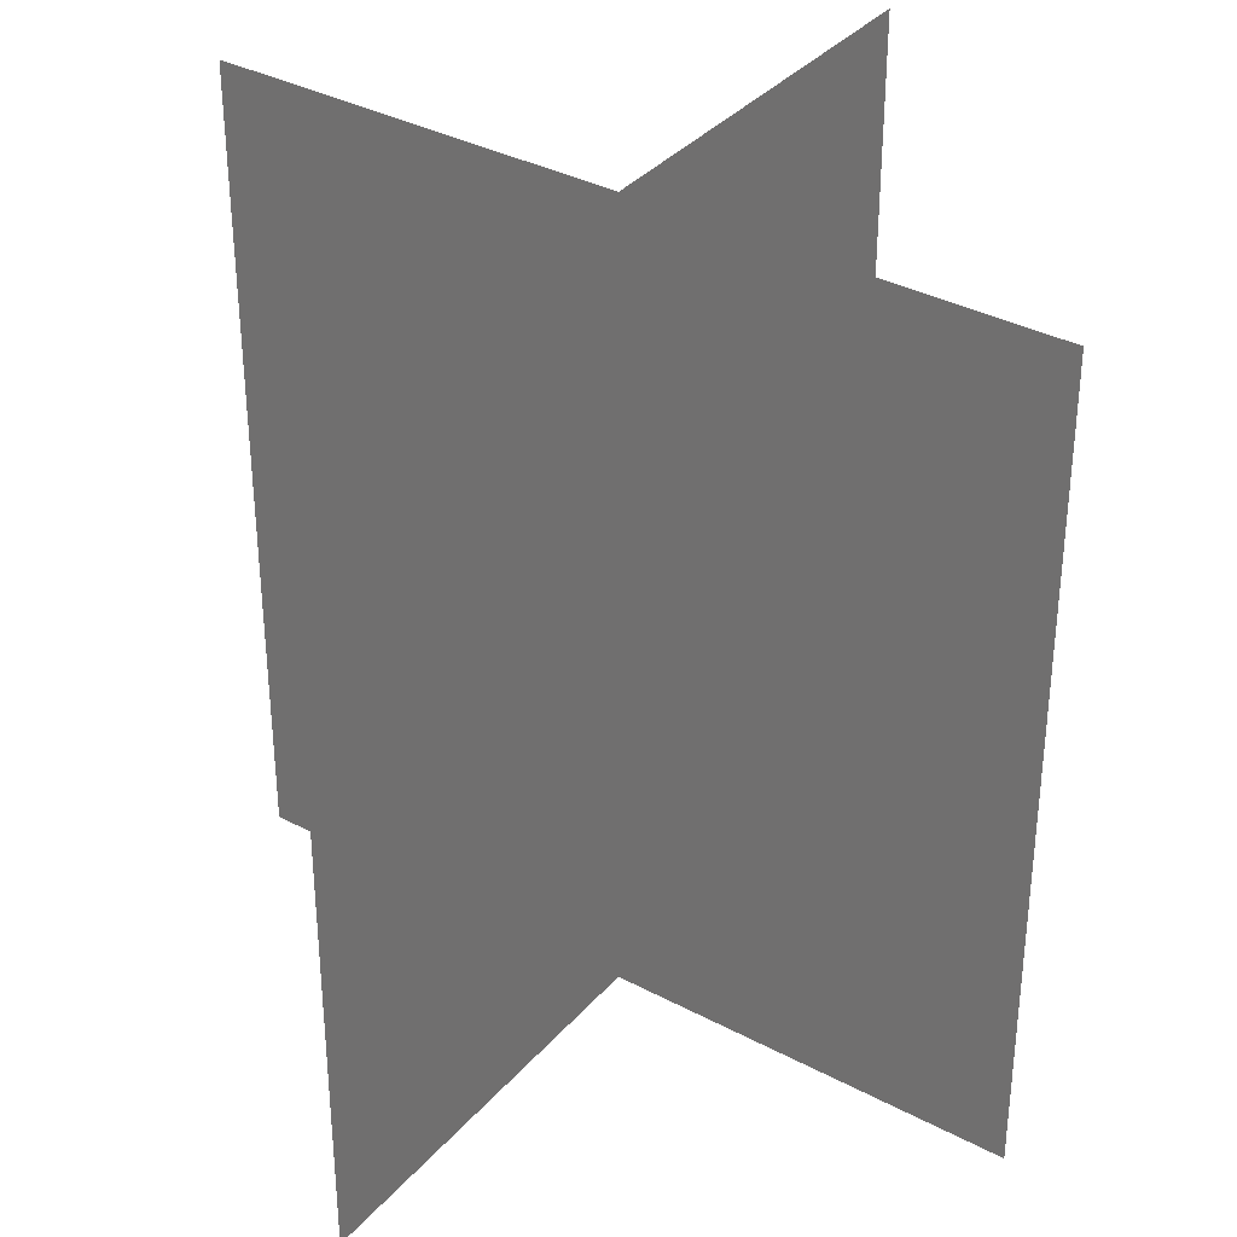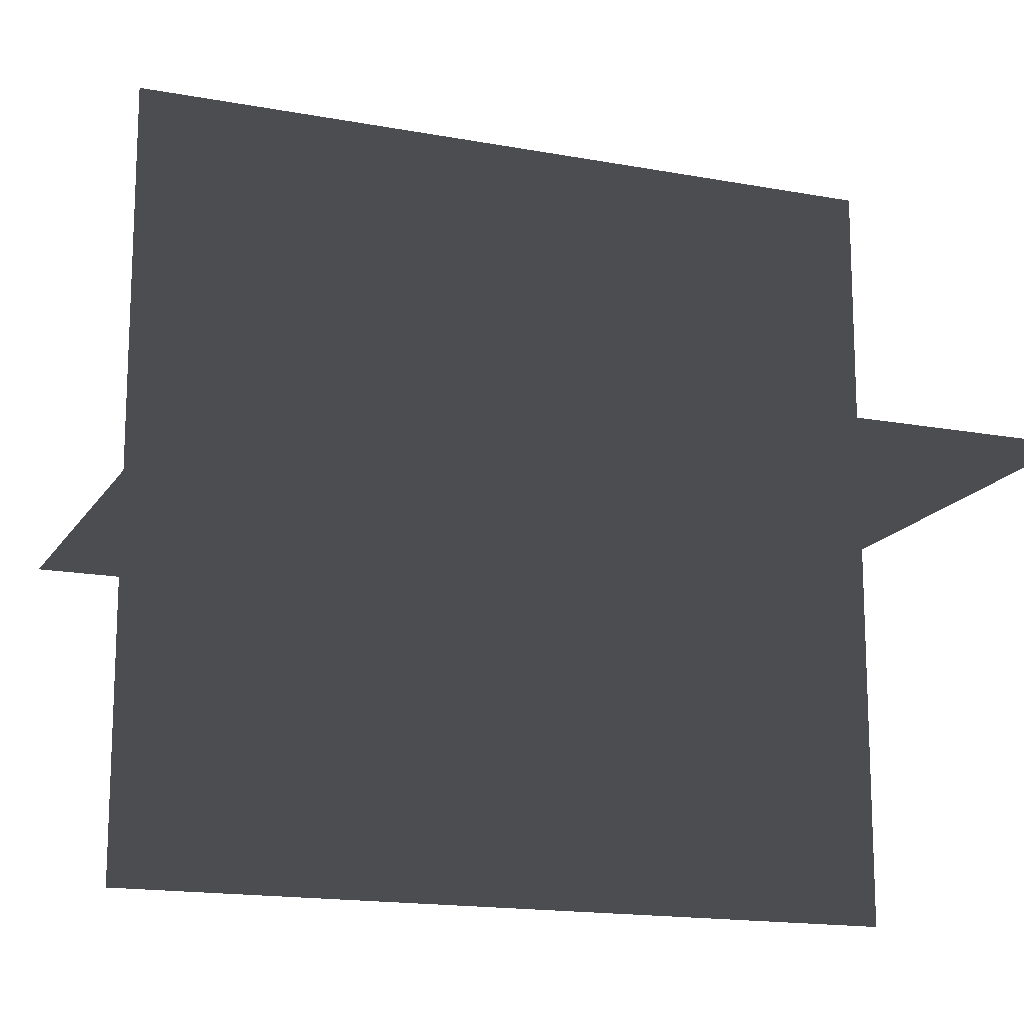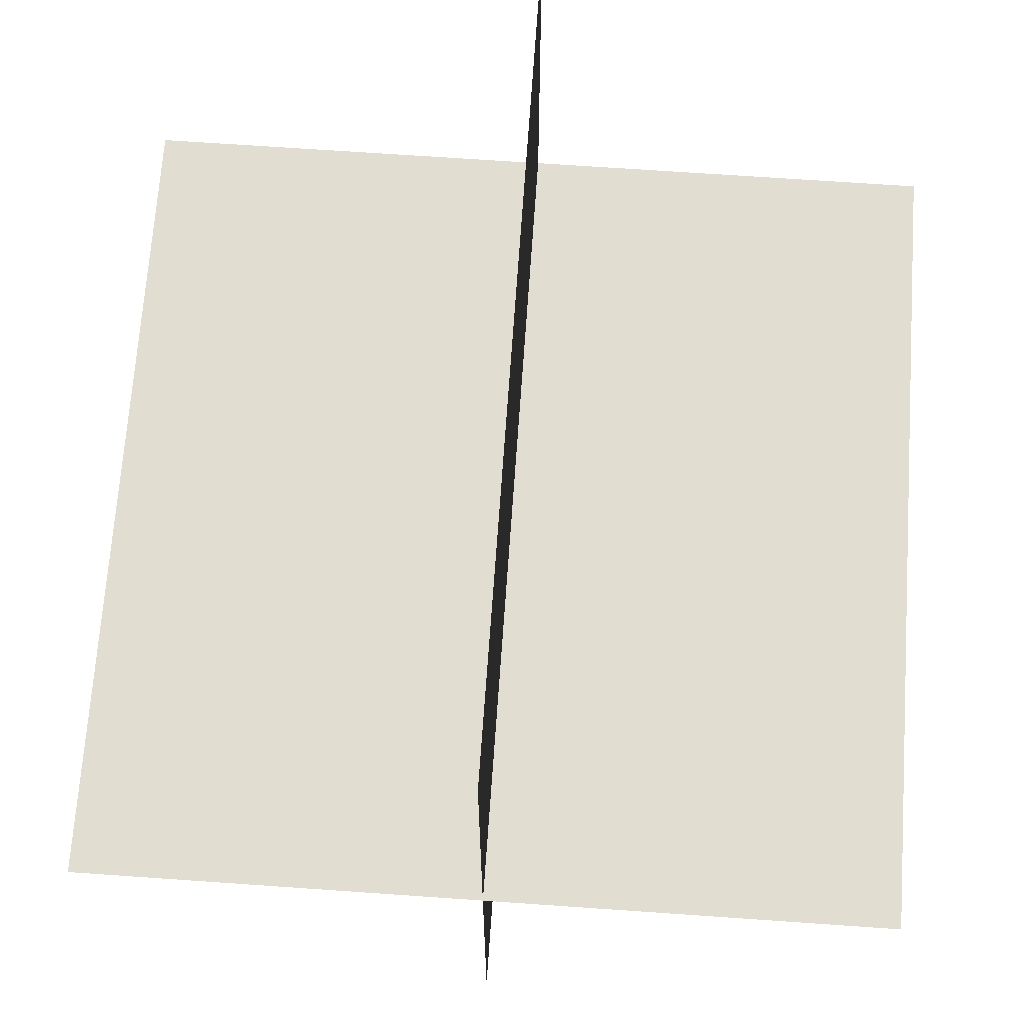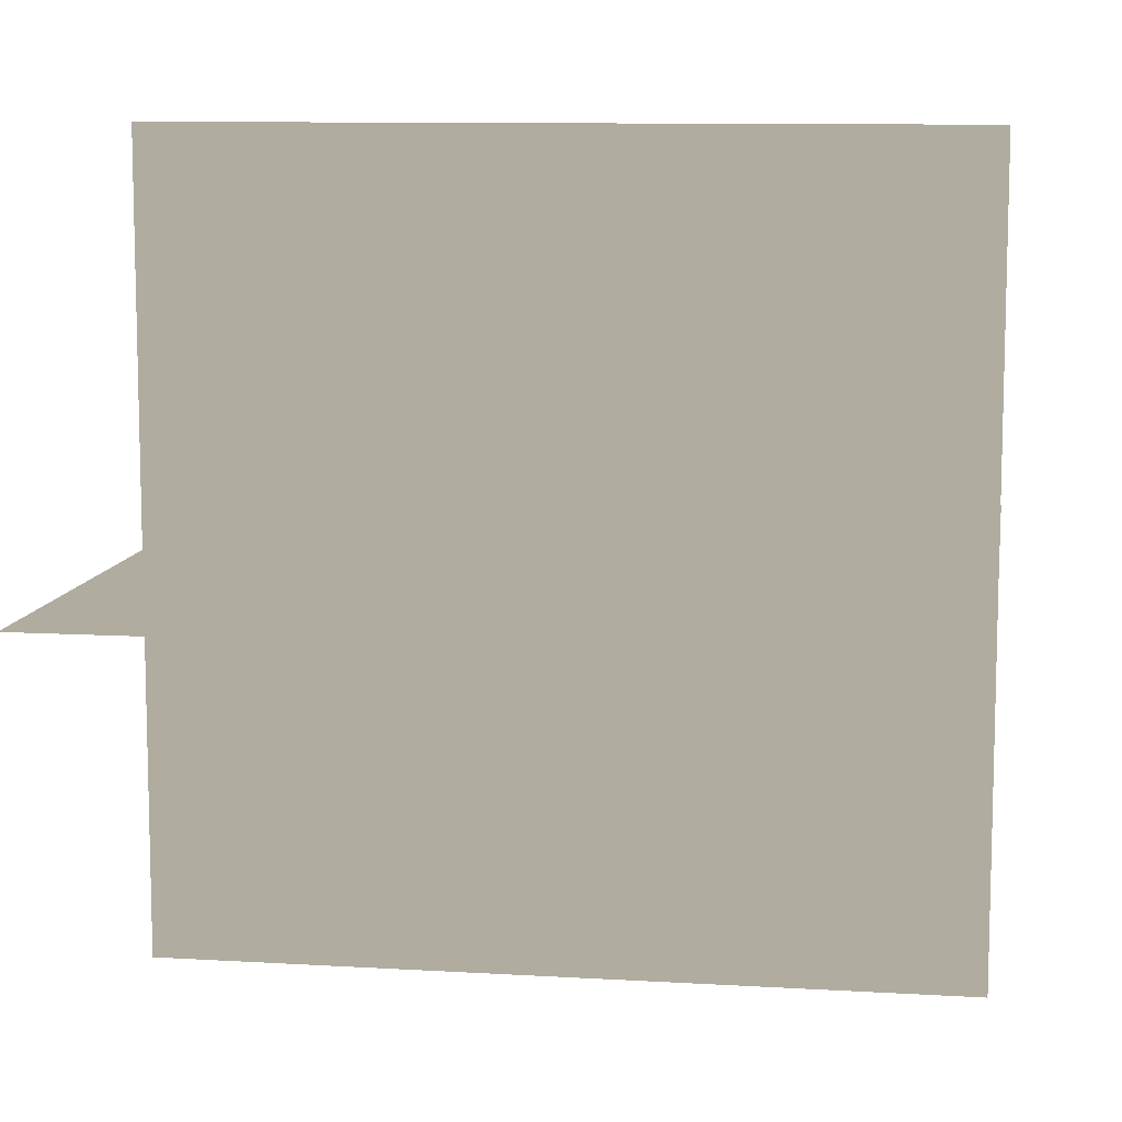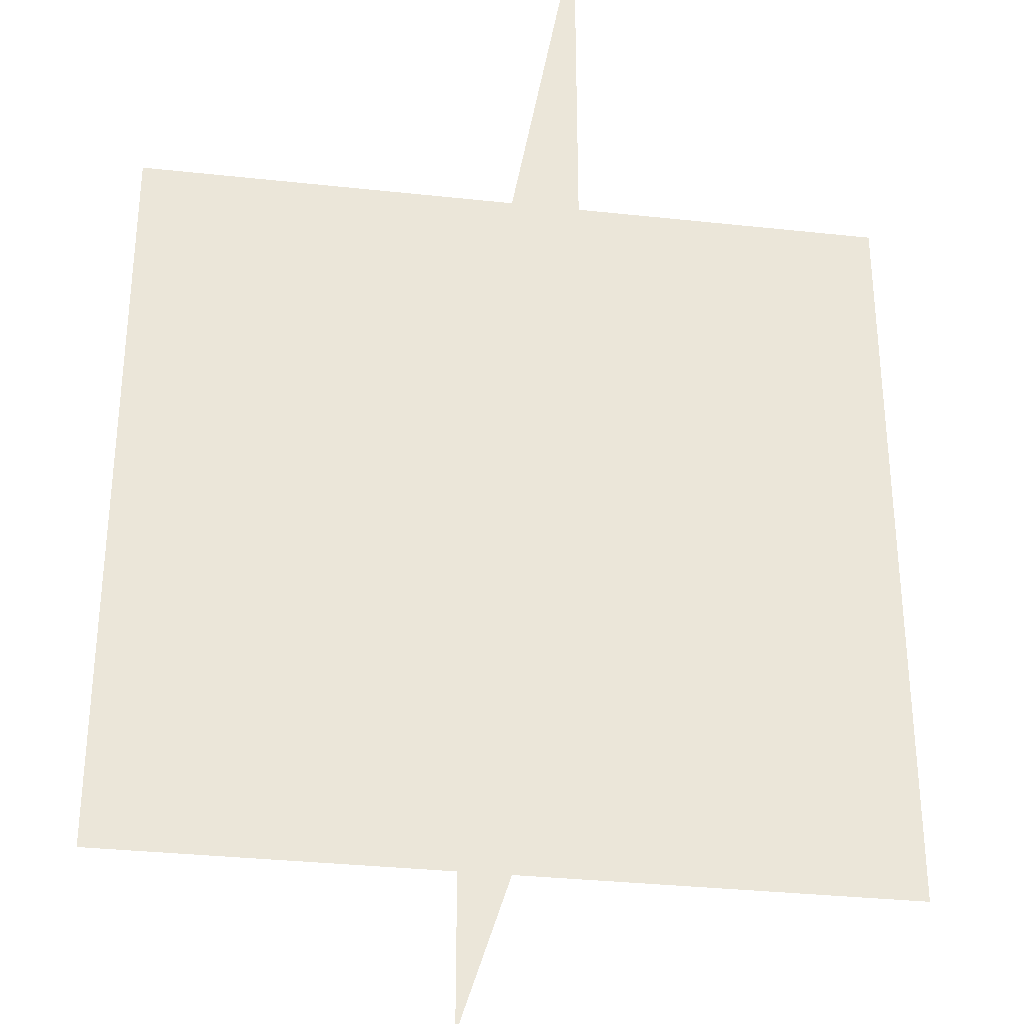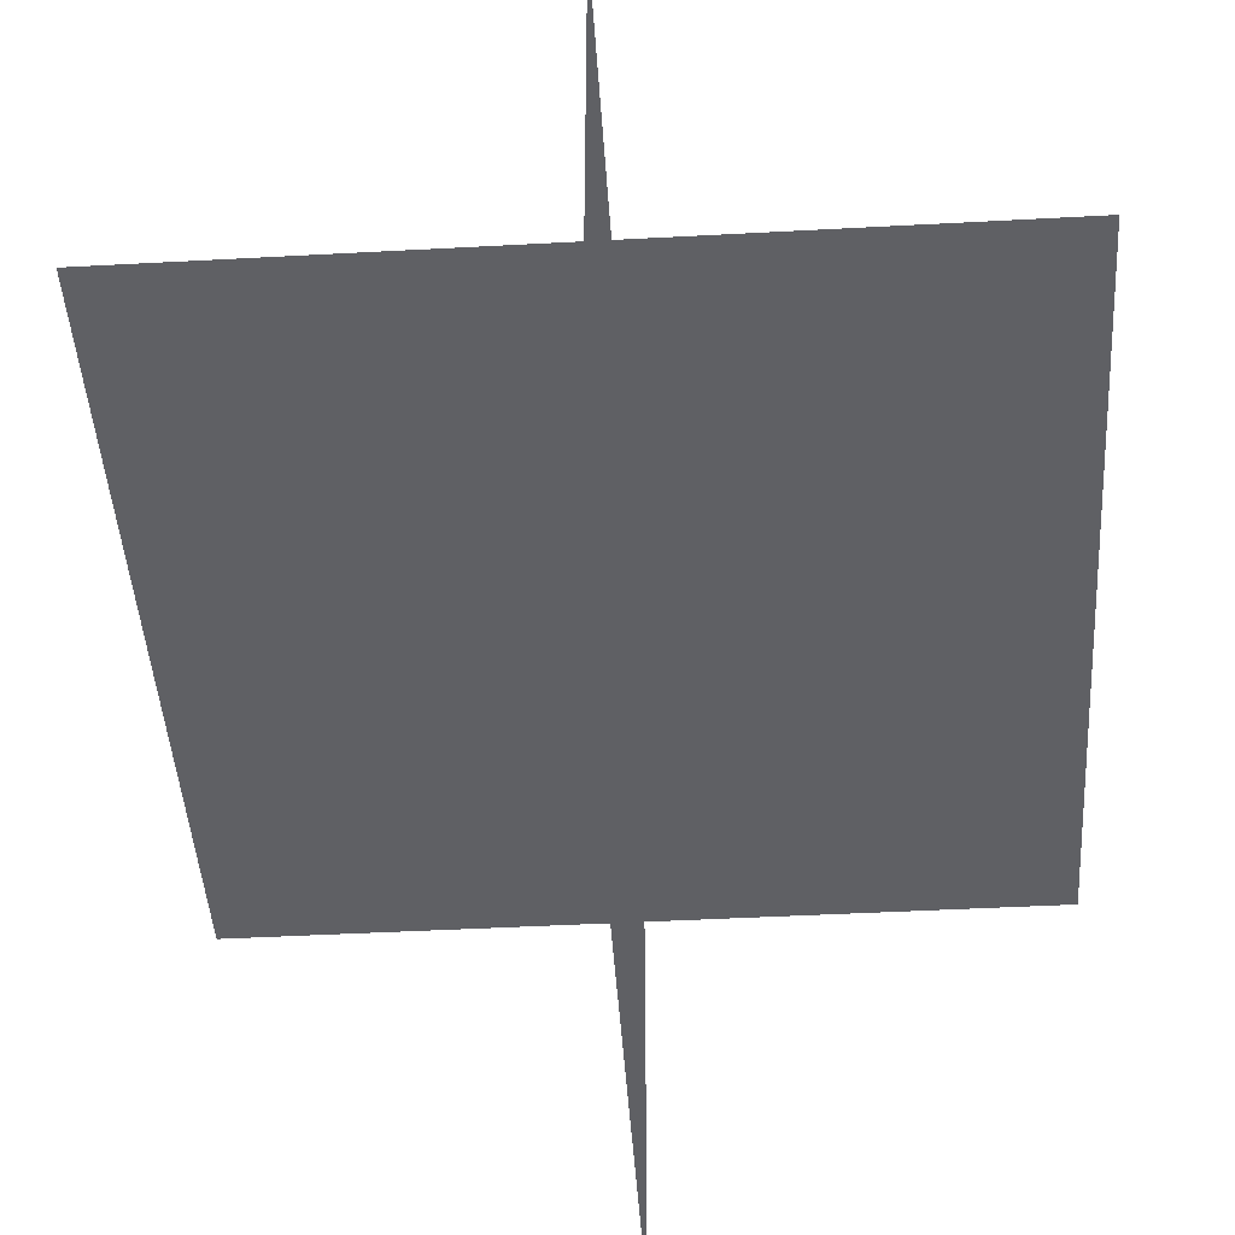
<metadata>
{"format":"obj","ext":"obj","renderer":"f3d","projection":"perspective","resolution":1024,"background":"white","views":[{"elev":35.6,"azim":-55.0,"up":"+Z"},{"elev":-16.0,"azim":-111.3,"up":"+Y"},{"elev":68.8,"azim":-176.0,"up":"+Y"},{"elev":9.9,"azim":98.8,"up":"+Y"},{"elev":-32.7,"azim":171.4,"up":"+Z"},{"elev":-45.0,"azim":-176.4,"up":"+Y"}]}
</metadata>
<code>
o Cube.001
v 0.681 0.008845 -0.479
v -0.6966 0.008845 -0.479
v 0.681 0.008845 -1.857
v -0.6966 0.008845 -1.857
f 1 3 2
f 3 4 2
o Cube
v -0.007782 -0.68 -0.479
v -0.007782 0.6976 -0.479
v -0.007782 -0.68 -1.857
v -0.007782 0.6976 -1.857
f 5 7 6
f 7 8 6

</code>
